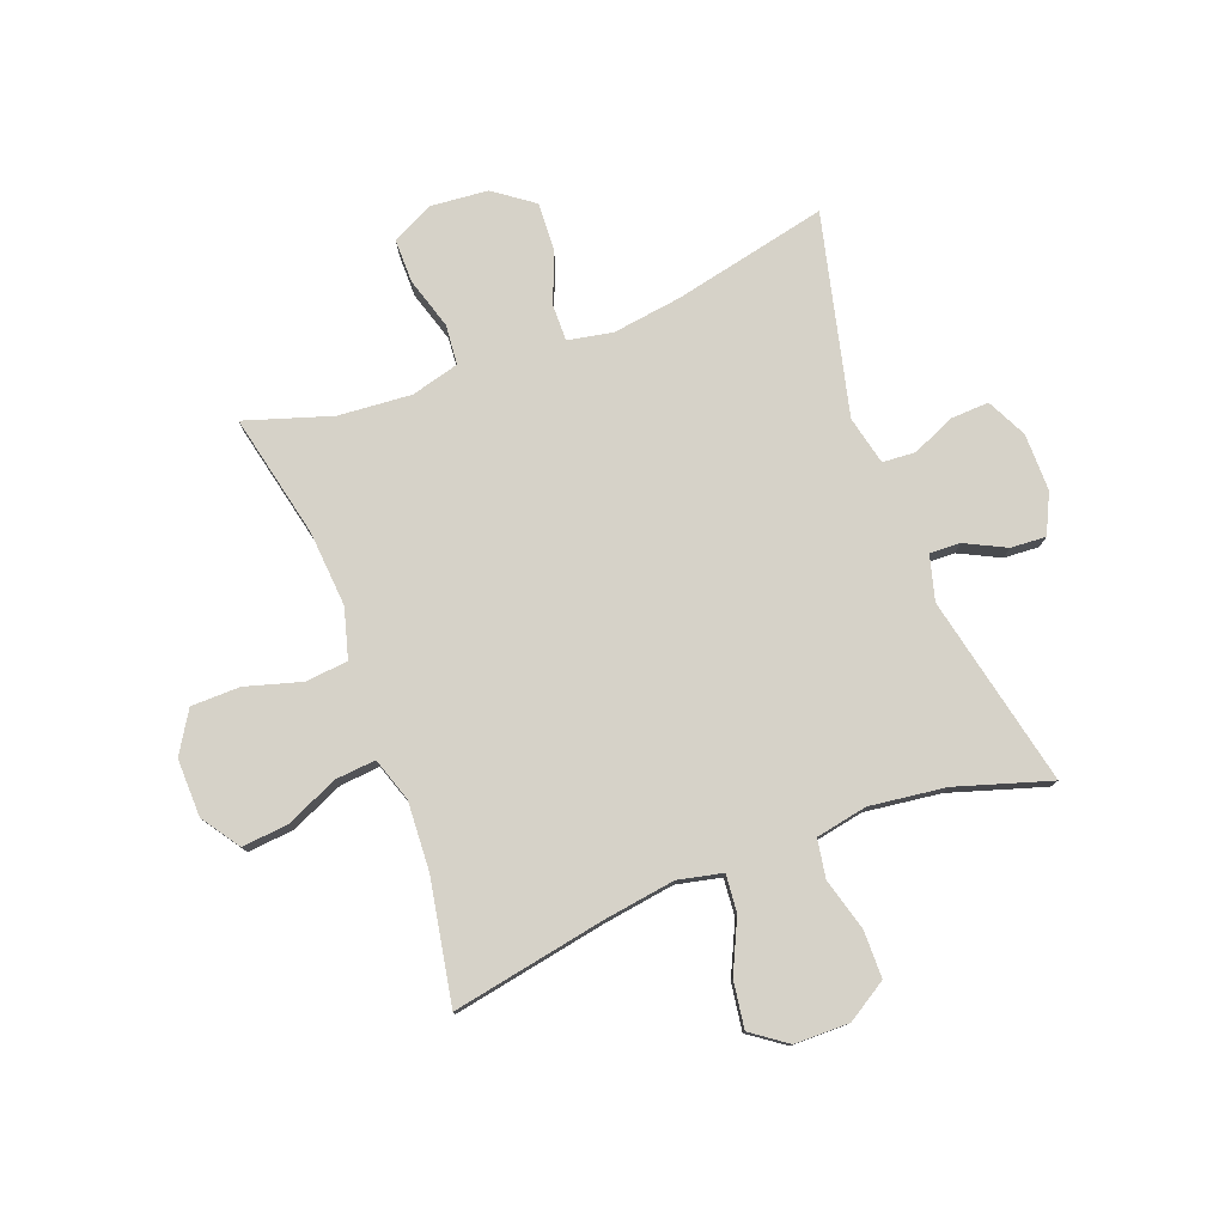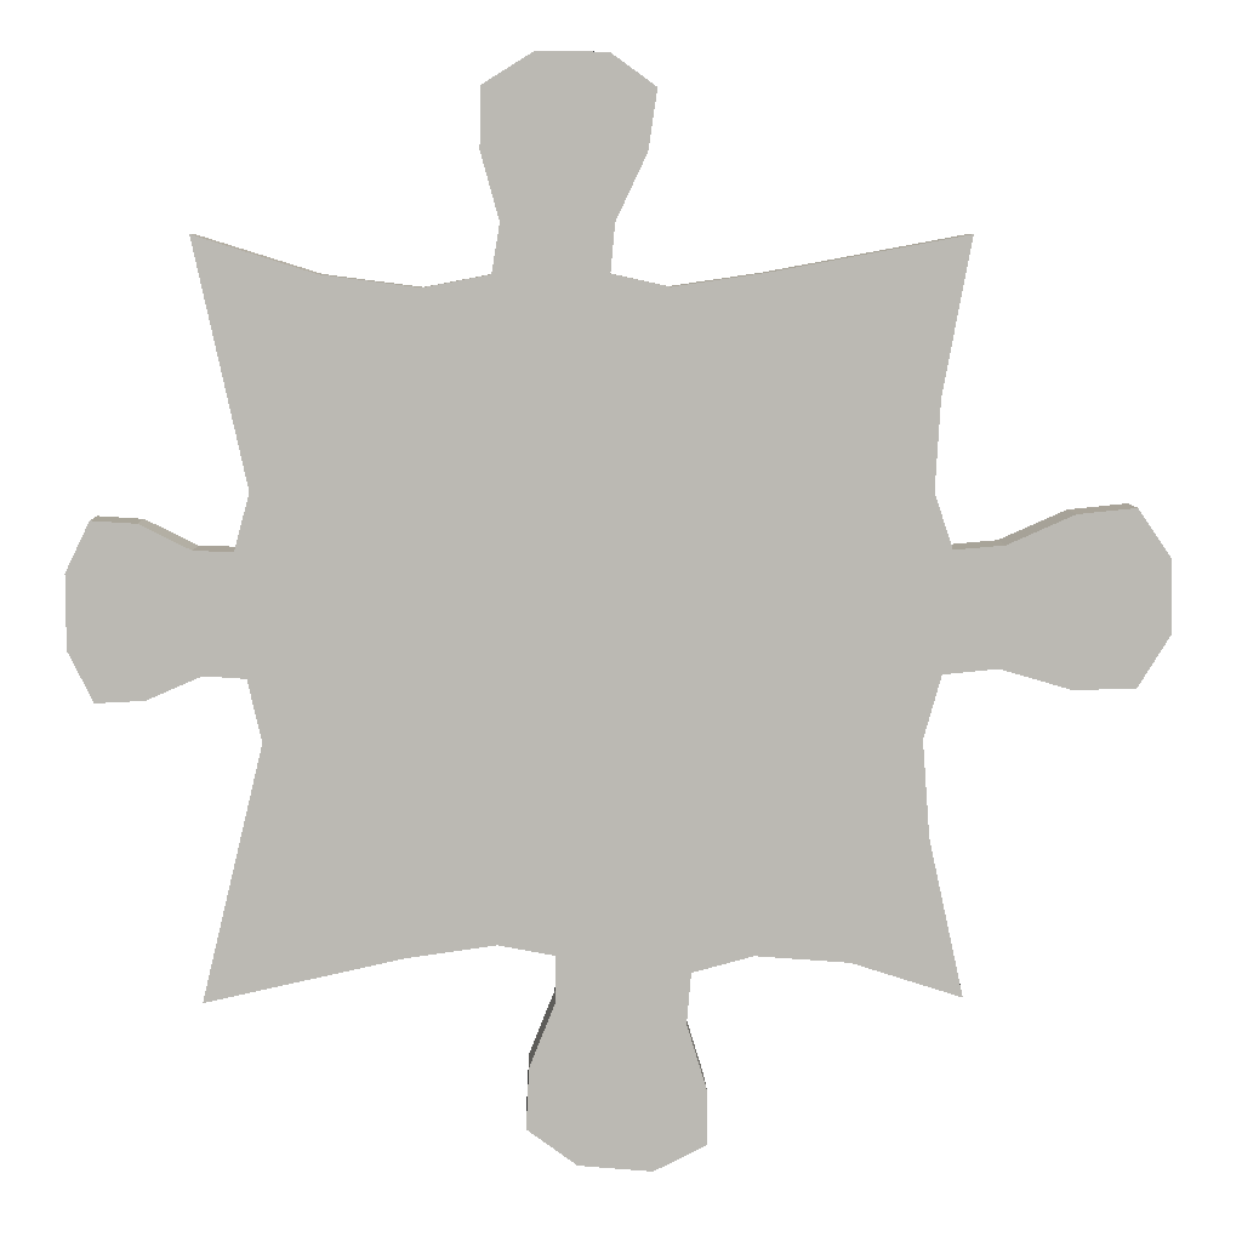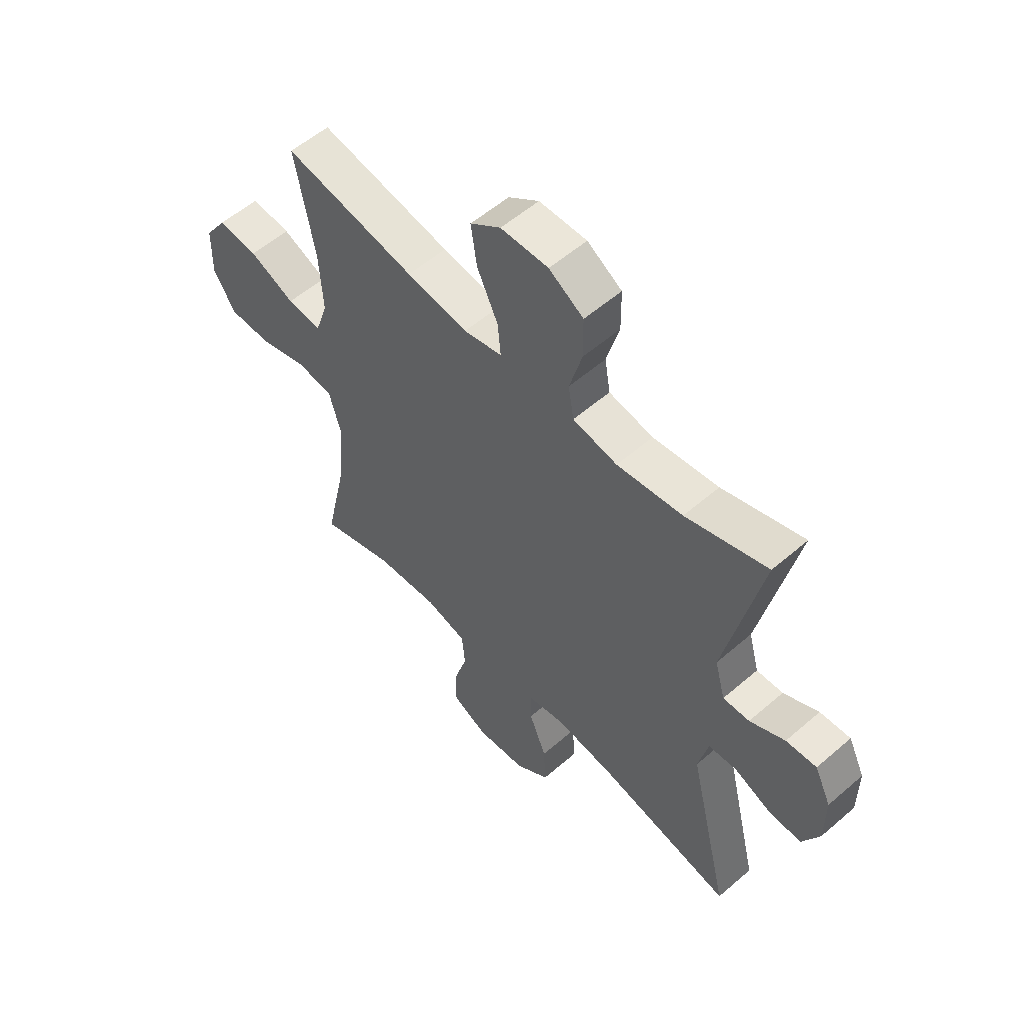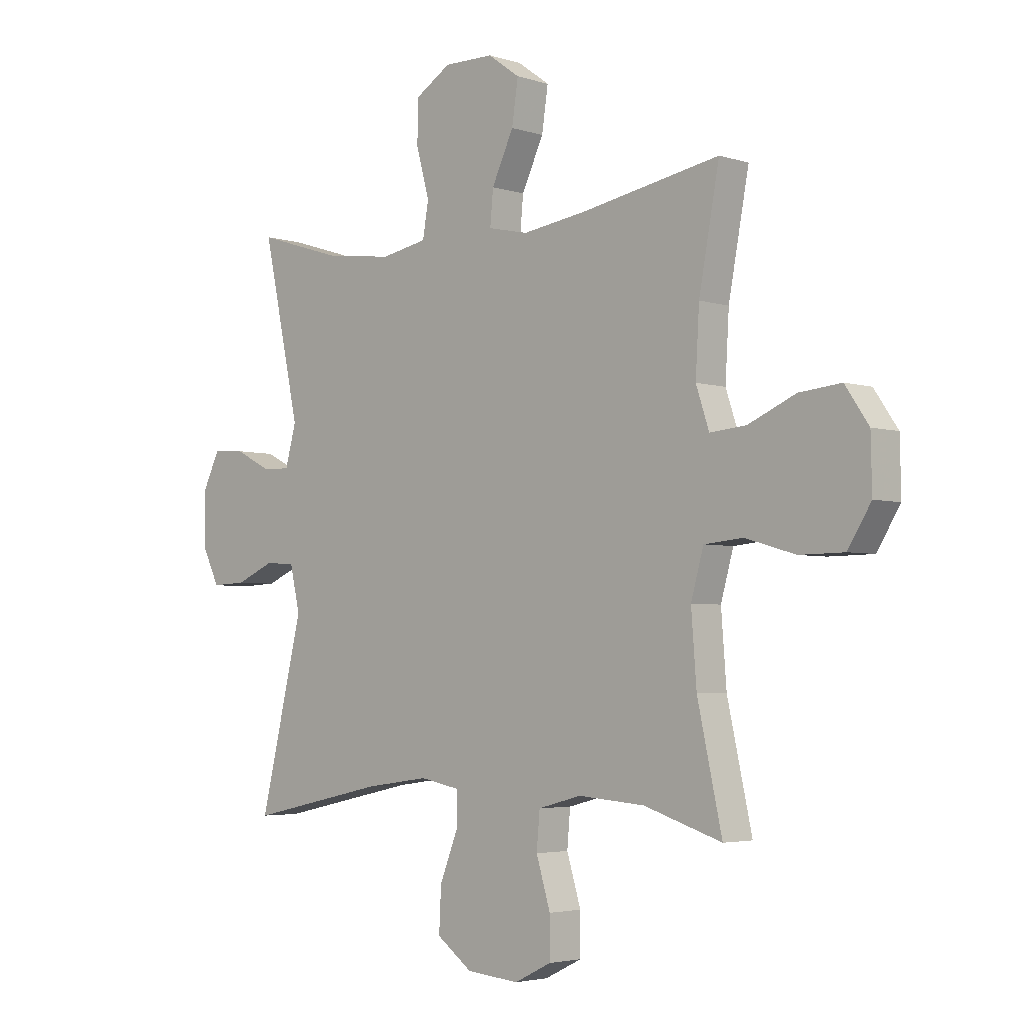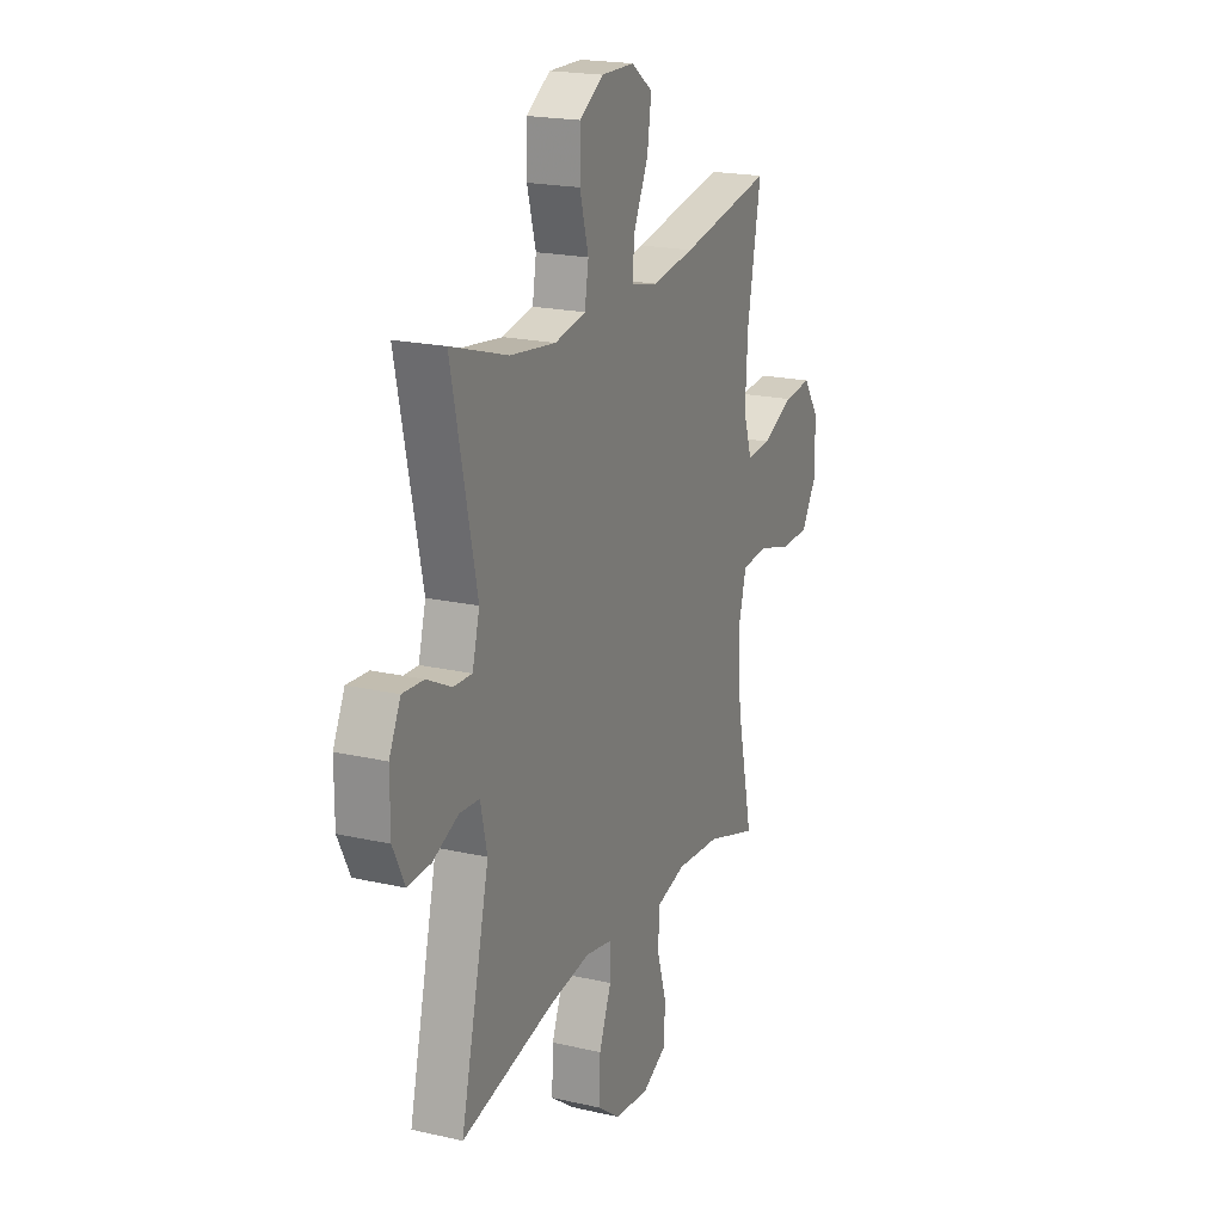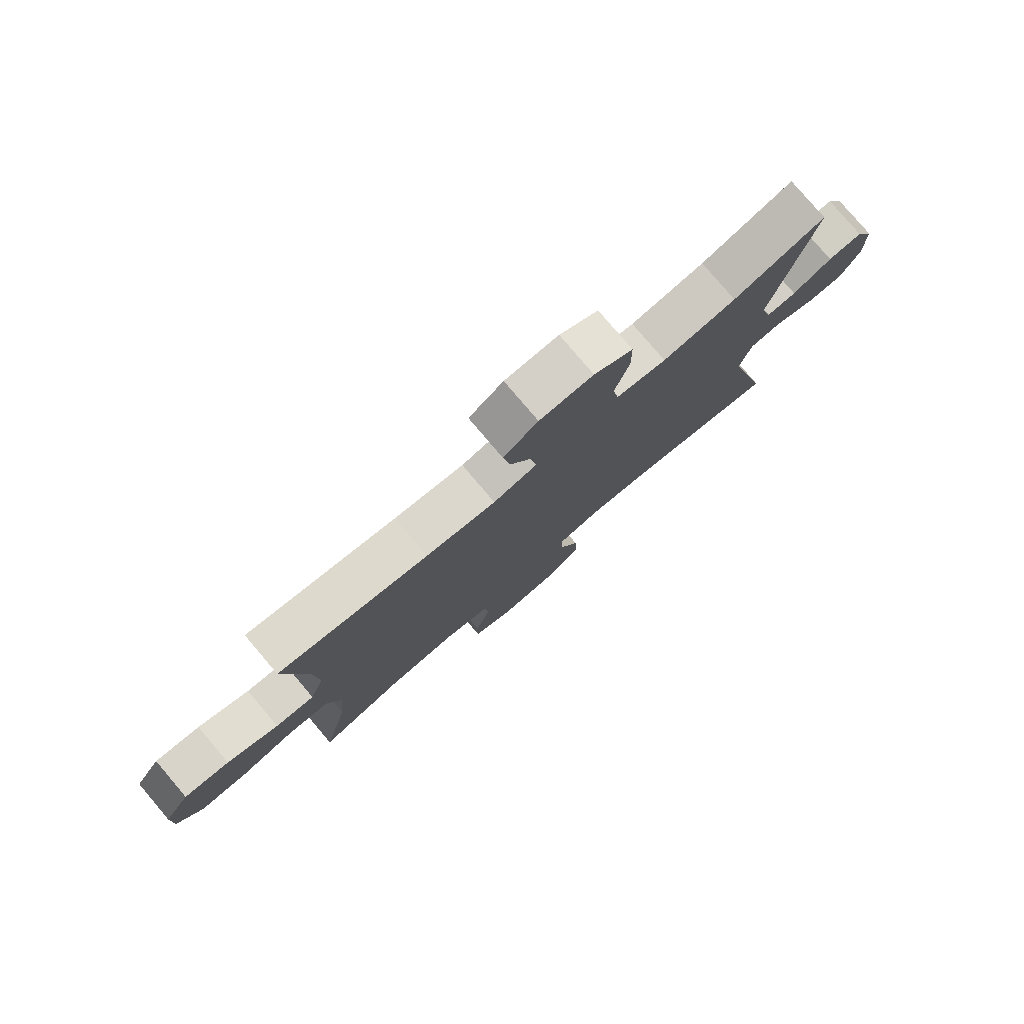
<metadata>
{"format":"obj","ext":"obj","renderer":"f3d","projection":"perspective","resolution":1024,"background":"white","views":[{"elev":78.1,"azim":-20.8,"up":"+Y"},{"elev":7.1,"azim":178.3,"up":"+Z"},{"elev":56.0,"azim":47.8,"up":"+Z"},{"elev":-3.7,"azim":-136.6,"up":"+Z"},{"elev":20.0,"azim":112.9,"up":"+Z"},{"elev":79.4,"azim":-40.4,"up":"+Z"}]}
</metadata>
<code>
v 0.5 0.07 0.5
v 0.429 0.07 0.171
v 0.45 0.07 0.094
v 0.503 0.07 0.096
v 0.573 0.07 0.131
v 0.634 0.07 0.135
v 0.667 0.07 0.067
v 0.667 0.07 -0.033
v 0.633 0.07 -0.102
v 0.567 0.07 -0.099
v 0.493 0.07 -0.067
v 0.436 0.07 -0.071
v 0.417 0.07 -0.155
v 0.5 0.07 -0.5
v 0.235 0.07 -0.442
v 0.114 0.07 -0.425
v 0.037 0.07 -0.44
v 0.038 0.07 -0.503
v 0.073 0.07 -0.591
v 0.077 0.07 -0.674
v 0.009 0.07 -0.724
v -0.091 0.07 -0.733
v -0.162 0.07 -0.698
v -0.162 0.07 -0.622
v -0.135 0.07 -0.533
v -0.141 0.07 -0.464
v -0.224 0.07 -0.442
v -0.351 0.07 -0.452
v -0.5 0.07 -0.5
v -0.453 0.07 -0.286
v -0.443 0.07 -0.155
v -0.467 0.07 -0.069
v -0.541 0.07 -0.062
v -0.637 0.07 -0.09
v -0.722 0.07 -0.089
v -0.766 0.07 -0.018
v -0.764 0.07 0.082
v -0.719 0.07 0.148
v -0.639 0.07 0.14
v -0.548 0.07 0.1
v -0.479 0.07 0.094
v -0.454 0.07 0.169
v -0.461 0.07 0.29
v -0.5 0.07 0.5
v -0.235 0.07 0.451
v -0.112 0.07 0.433
v -0.035 0.07 0.45
v -0.041 0.07 0.515
v -0.083 0.07 0.604
v -0.095 0.07 0.685
v -0.034 0.07 0.729
v 0.061 0.07 0.73
v 0.13 0.07 0.687
v 0.131 0.07 0.606
v 0.106 0.07 0.515
v 0.117 0.07 0.449
v 0.206 0.07 0.432
v 0.337 0.07 0.449
v 0.5 0 0.5
v 0.429 0 0.171
v 0.45 0 0.094
v 0.503 0 0.096
v 0.573 0 0.131
v 0.634 0 0.135
v 0.667 0 0.067
v 0.667 0 -0.033
v 0.633 0 -0.102
v 0.567 0 -0.099
v 0.493 0 -0.067
v 0.436 0 -0.071
v 0.417 0 -0.155
v 0.5 0 -0.5
v 0.235 0 -0.442
v 0.114 0 -0.425
v 0.037 0 -0.44
v 0.038 0 -0.503
v 0.073 0 -0.591
v 0.077 0 -0.674
v 0.009 0 -0.724
v -0.091 0 -0.733
v -0.162 0 -0.698
v -0.162 0 -0.622
v -0.135 0 -0.533
v -0.141 0 -0.464
v -0.224 0 -0.442
v -0.351 0 -0.452
v -0.5 0 -0.5
v -0.453 0 -0.286
v -0.443 0 -0.155
v -0.467 0 -0.069
v -0.541 0 -0.062
v -0.637 0 -0.09
v -0.722 0 -0.089
v -0.766 0 -0.018
v -0.764 0 0.082
v -0.719 0 0.148
v -0.639 0 0.14
v -0.548 0 0.1
v -0.479 0 0.094
v -0.454 0 0.169
v -0.461 0 0.29
v -0.5 0 0.5
v -0.235 0 0.451
v -0.112 0 0.433
v -0.035 0 0.45
v -0.041 0 0.515
v -0.083 0 0.604
v -0.095 0 0.685
v -0.034 0 0.729
v 0.061 0 0.73
v 0.13 0 0.687
v 0.131 0 0.606
v 0.106 0 0.515
v 0.117 0 0.449
v 0.206 0 0.432
v 0.337 0 0.449
f 52 53 54 55
f 52 55 56
f 51 52 56
f 48 49 50 51
f 47 48 51 56
f 46 47 56 57
f 43 44 45
f 42 43 45 46
f 41 42 46 57
f 37 38 39 40
f 37 40 41
f 36 37 41
f 33 34 35 36
f 32 33 36 41
f 31 32 41 57
f 28 29 30
f 27 28 30 31
f 26 27 31 57
f 22 23 24 25
f 18 19 20 21
f 17 18 21 22
f 13 14 15
f 12 13 15 16
f 8 9 10 11
f 8 11 12
f 7 8 12
f 4 5 6 7
f 3 4 7 12
f 2 3 12 16
f 58 1 2 16
f 17 22 25 26
f 26 57 58
f 16 17 26 58
f 113 112 111 110
f 114 113 110
f 114 110 109
f 109 108 107 106
f 114 109 106 105
f 115 114 105 104
f 103 102 101
f 104 103 101 100
f 115 104 100 99
f 98 97 96 95
f 99 98 95
f 99 95 94
f 94 93 92 91
f 99 94 91 90
f 115 99 90 89
f 88 87 86
f 89 88 86 85
f 115 89 85 84
f 83 82 81 80
f 79 78 77 76
f 80 79 76 75
f 73 72 71
f 74 73 71 70
f 69 68 67 66
f 70 69 66
f 70 66 65
f 65 64 63 62
f 70 65 62 61
f 74 70 61 60
f 74 60 59 116
f 84 83 80 75
f 116 115 84
f 116 84 75 74
f 1 59 60 2
f 2 60 61 3
f 3 61 62 4
f 4 62 63 5
f 5 63 64 6
f 6 64 65 7
f 7 65 66 8
f 8 66 67 9
f 9 67 68 10
f 10 68 69 11
f 11 69 70 12
f 12 70 71 13
f 13 71 72 14
f 14 72 73 15
f 15 73 74 16
f 16 74 75 17
f 17 75 76 18
f 18 76 77 19
f 19 77 78 20
f 20 78 79 21
f 21 79 80 22
f 22 80 81 23
f 23 81 82 24
f 24 82 83 25
f 25 83 84 26
f 26 84 85 27
f 27 85 86 28
f 28 86 87 29
f 29 87 88 30
f 30 88 89 31
f 31 89 90 32
f 32 90 91 33
f 33 91 92 34
f 34 92 93 35
f 35 93 94 36
f 36 94 95 37
f 37 95 96 38
f 38 96 97 39
f 39 97 98 40
f 40 98 99 41
f 41 99 100 42
f 42 100 101 43
f 43 101 102 44
f 44 102 103 45
f 45 103 104 46
f 46 104 105 47
f 47 105 106 48
f 48 106 107 49
f 49 107 108 50
f 50 108 109 51
f 51 109 110 52
f 52 110 111 53
f 53 111 112 54
f 54 112 113 55
f 55 113 114 56
f 56 114 115 57
f 57 115 116 58
f 58 116 59 1

</code>
